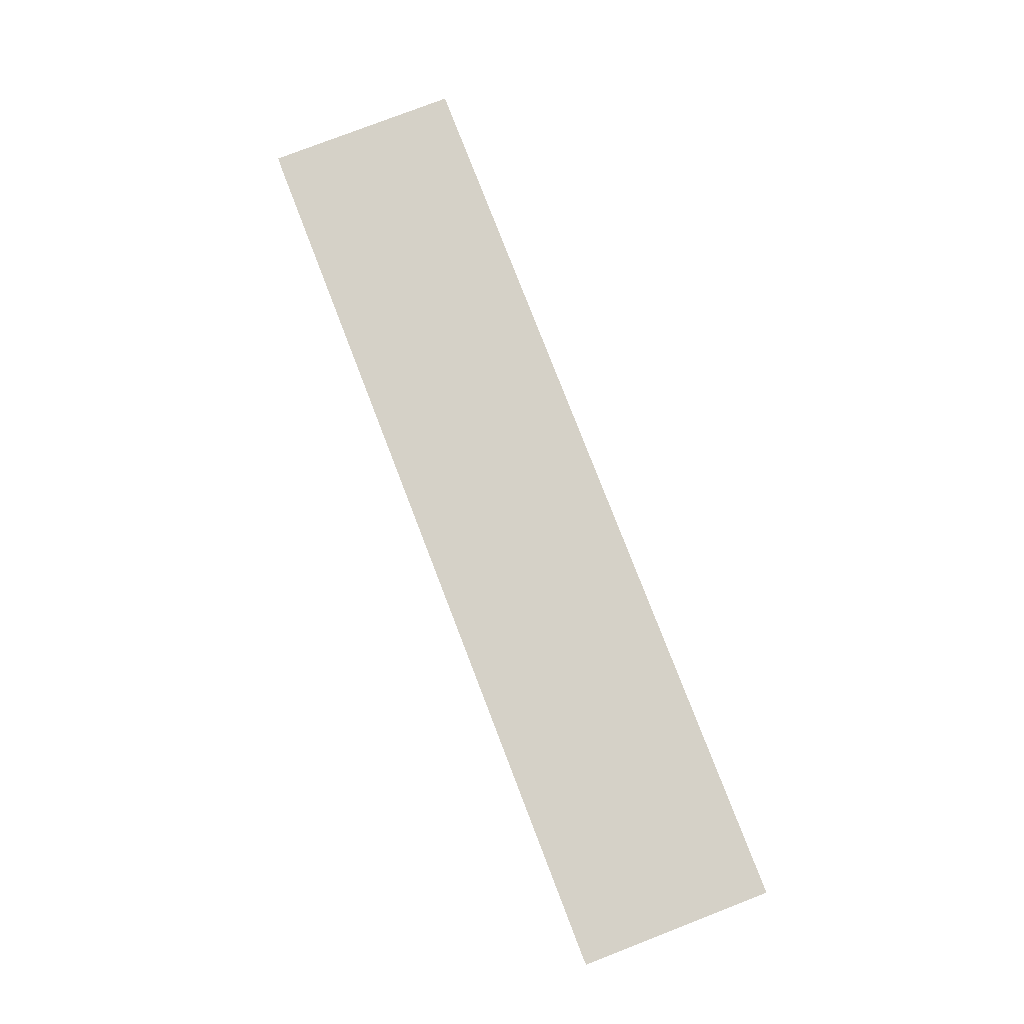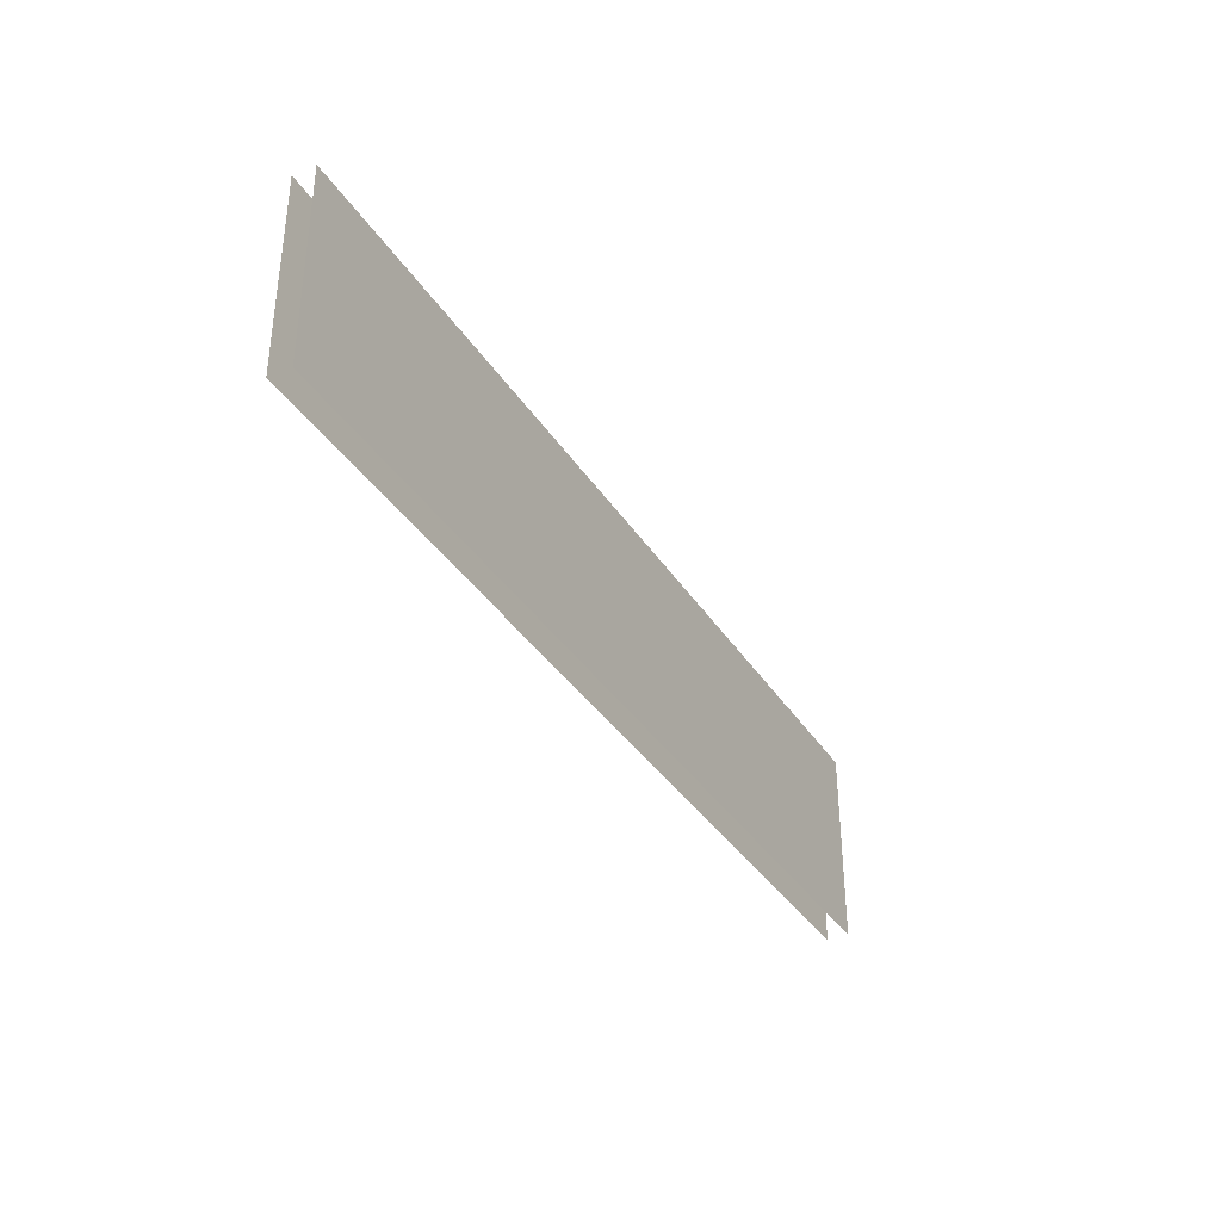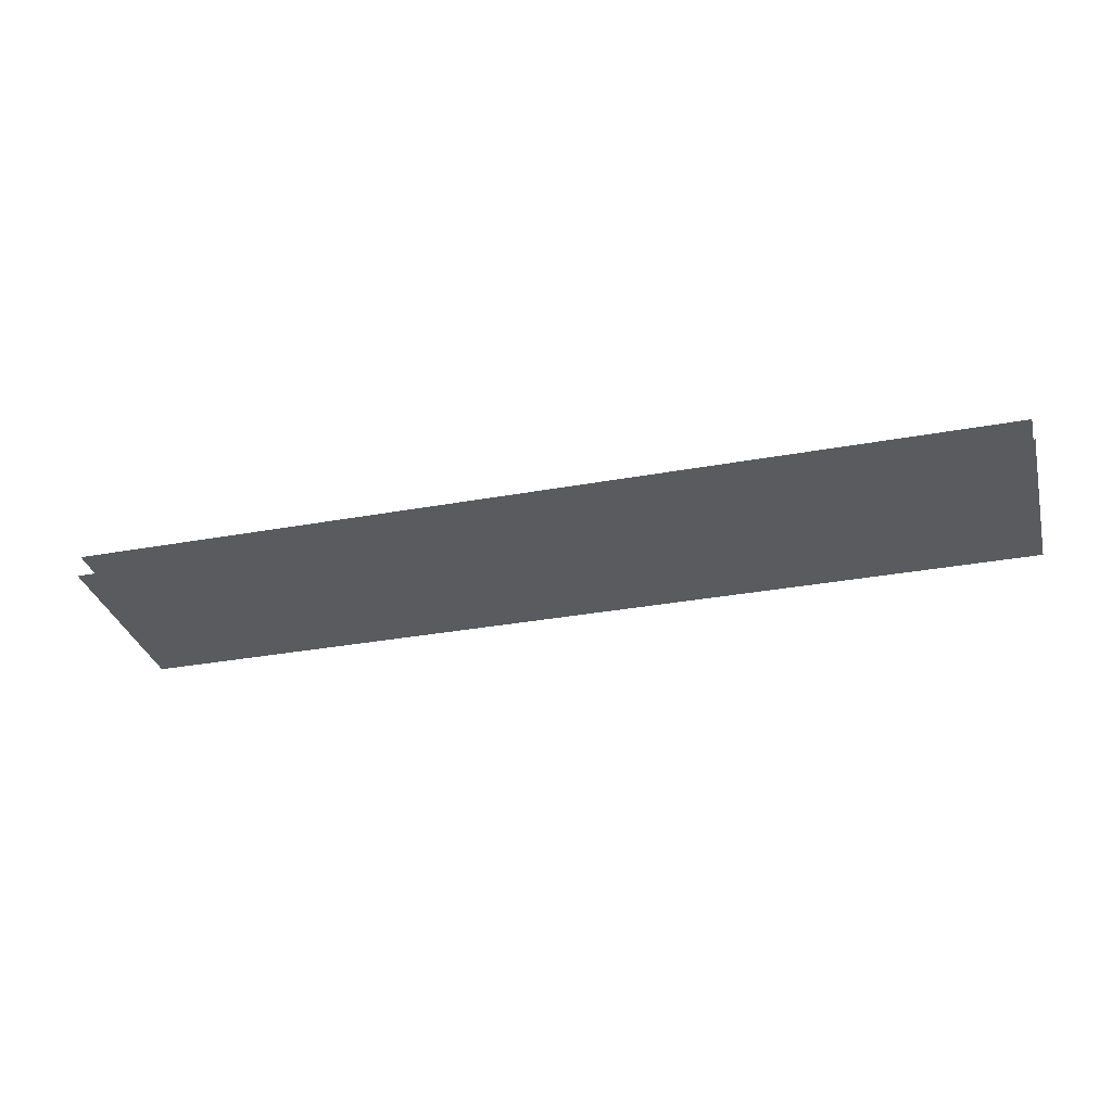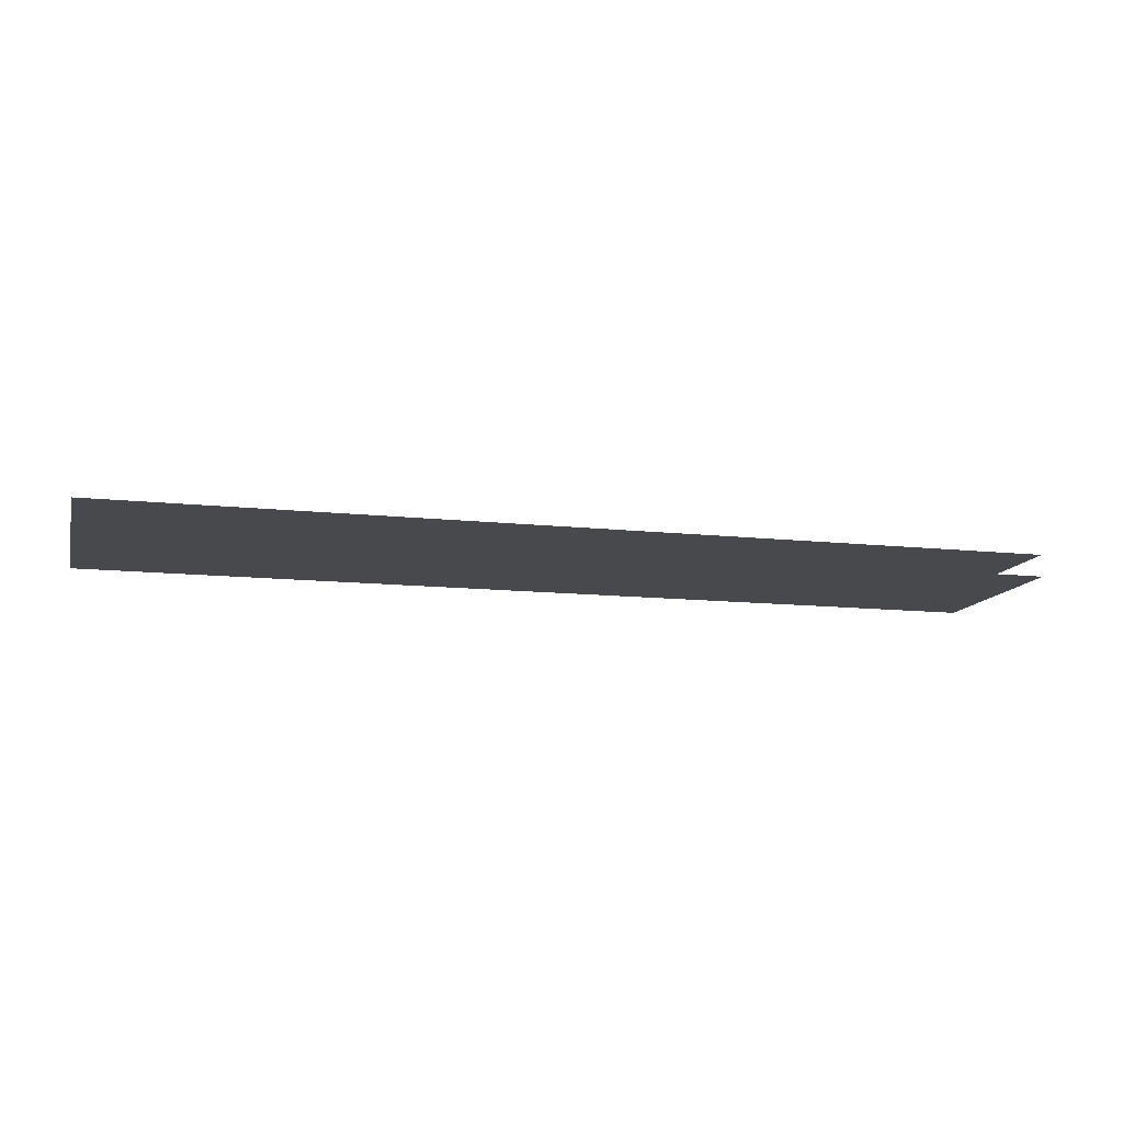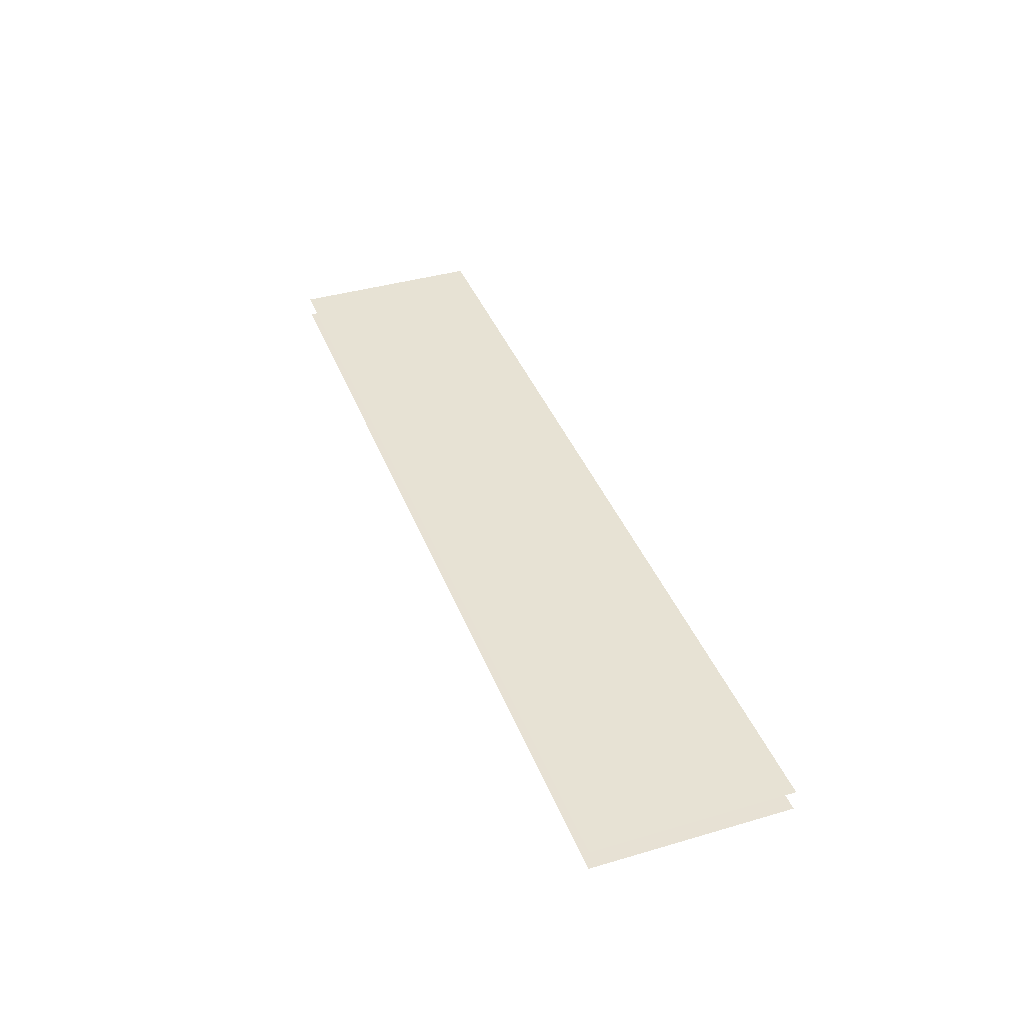
<metadata>
{"format":"obj","ext":"obj","renderer":"f3d","projection":"perspective","resolution":1024,"background":"white","views":[{"elev":78.8,"azim":68.9,"up":"+Z"},{"elev":-36.0,"azim":118.6,"up":"+Y"},{"elev":-32.3,"azim":14.4,"up":"+Z"},{"elev":-12.3,"azim":-14.4,"up":"+Z"},{"elev":39.6,"azim":-110.0,"up":"+Z"}]}
</metadata>
<code>
o model_11
v -6.212 0.6893 -0.05047
v -6.212 0.354 -0.05047
v -4.638 0.6893 -0.05047
v -4.638 0.354 -0.05047
v -6.212 0.6893 -0.08772
v -4.638 0.6893 -0.08772
v -6.212 0.354 -0.08772
v -4.638 0.354 -0.08772
f 1 2 3
f 2 4 3
f 3 4 4
f 4 5 4
f 4 5 5
f 5 6 5
f 5 6 7
f 6 8 7

</code>
